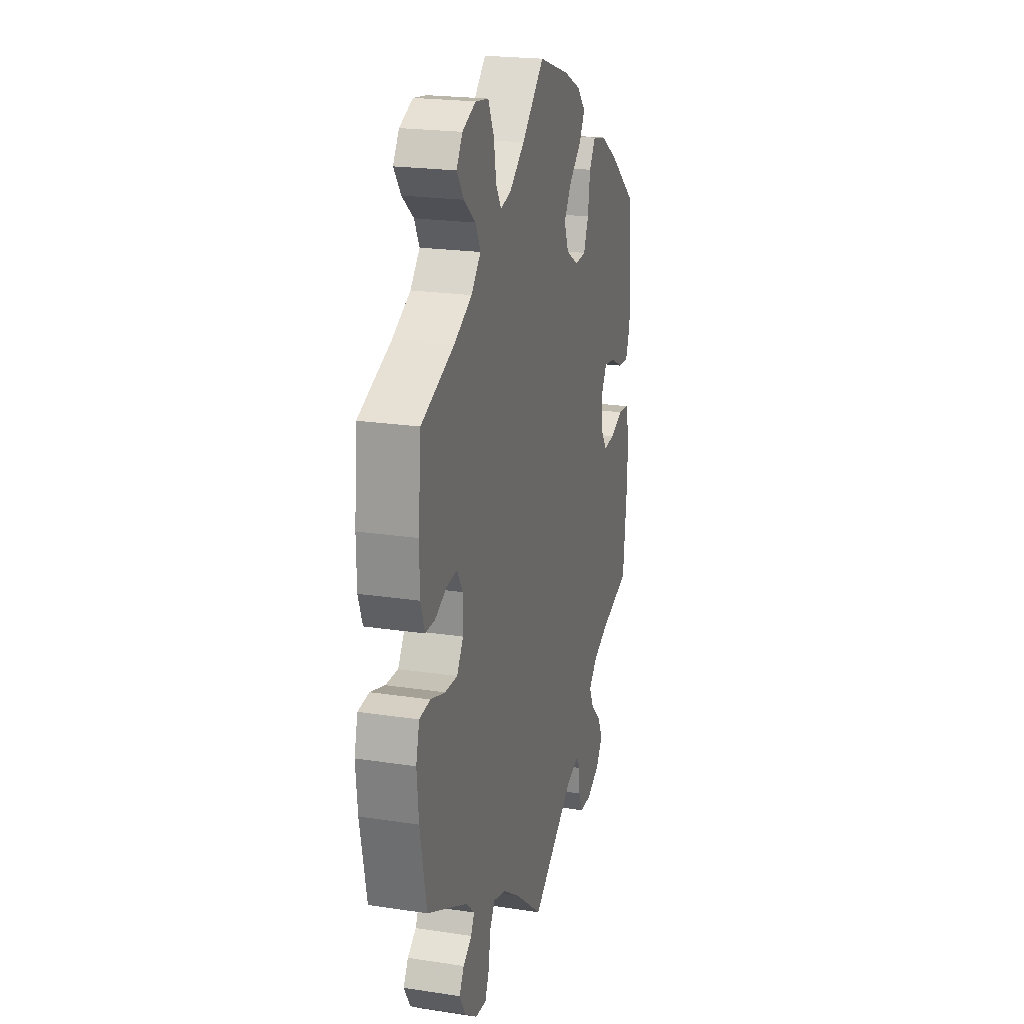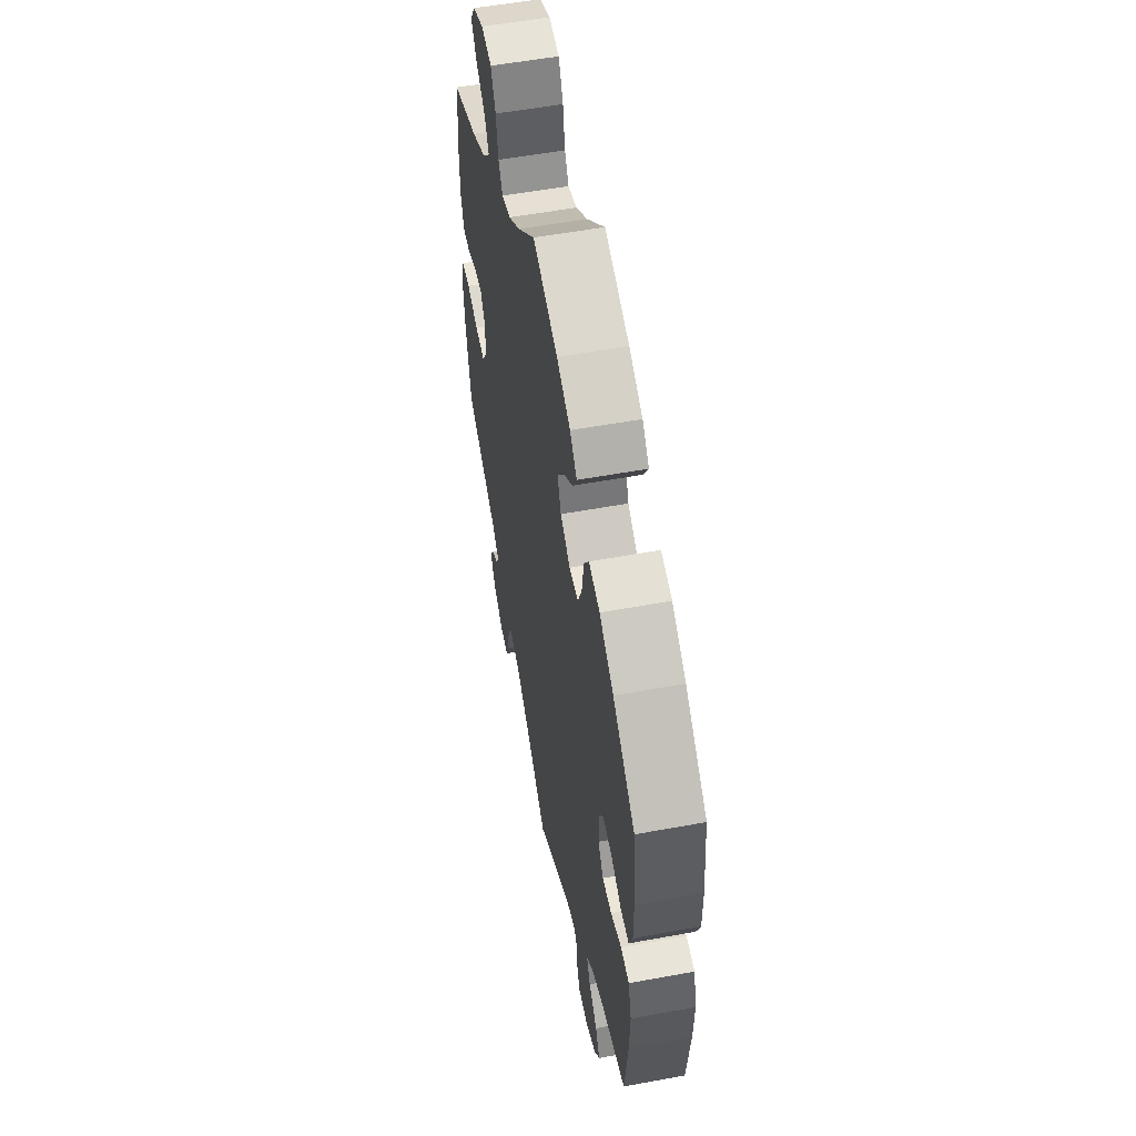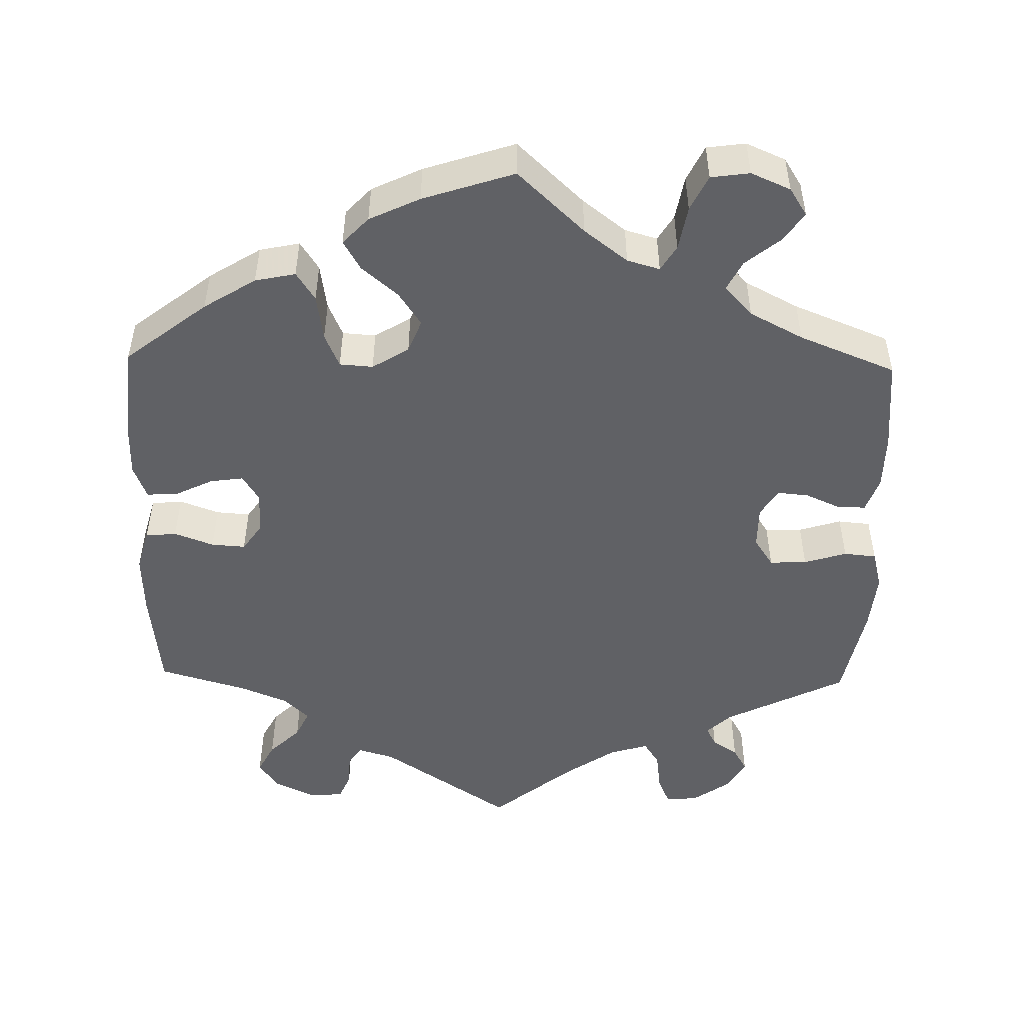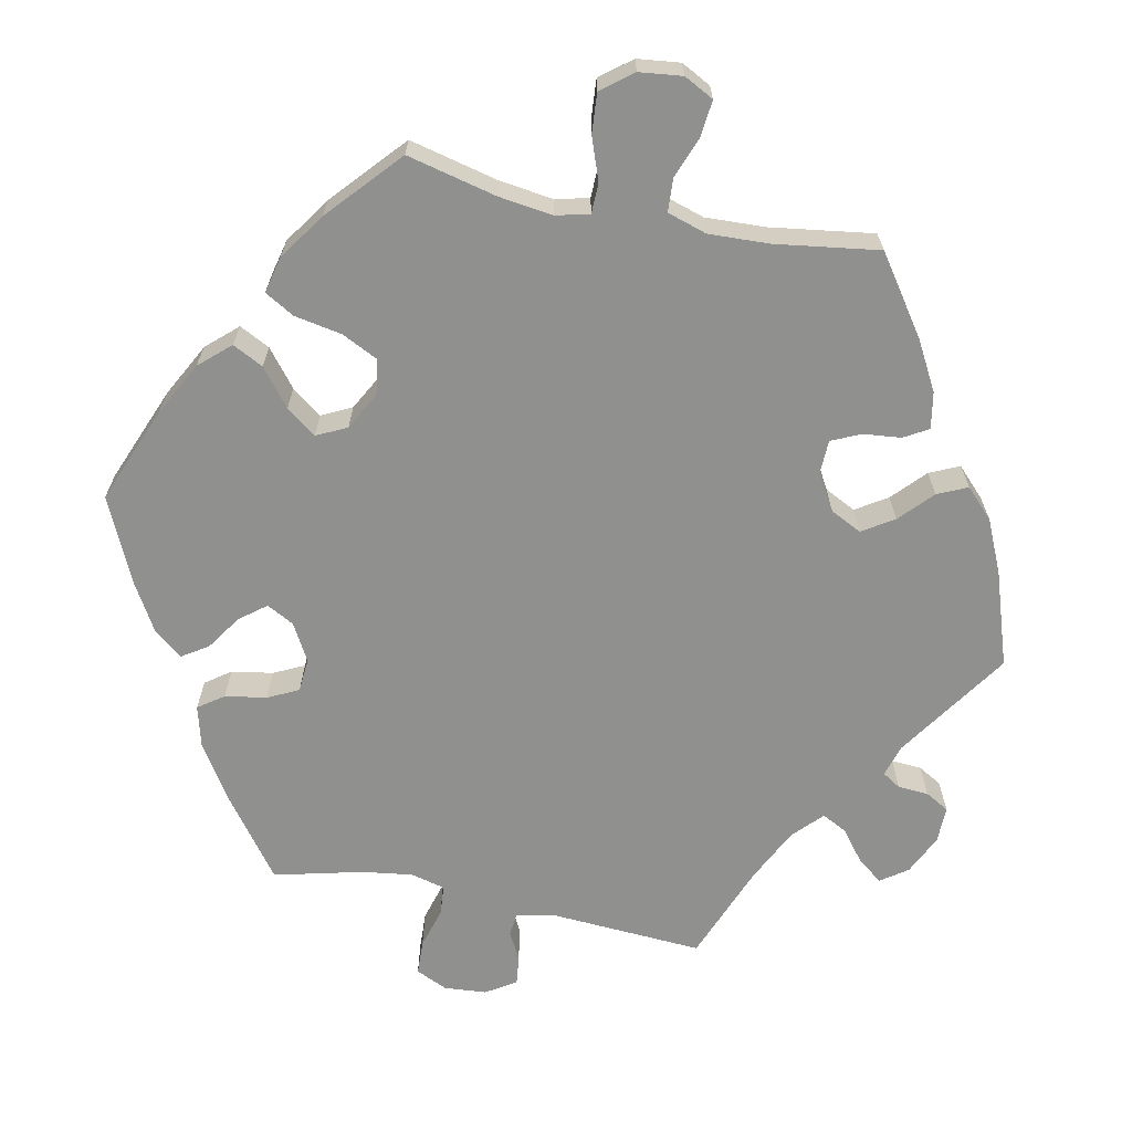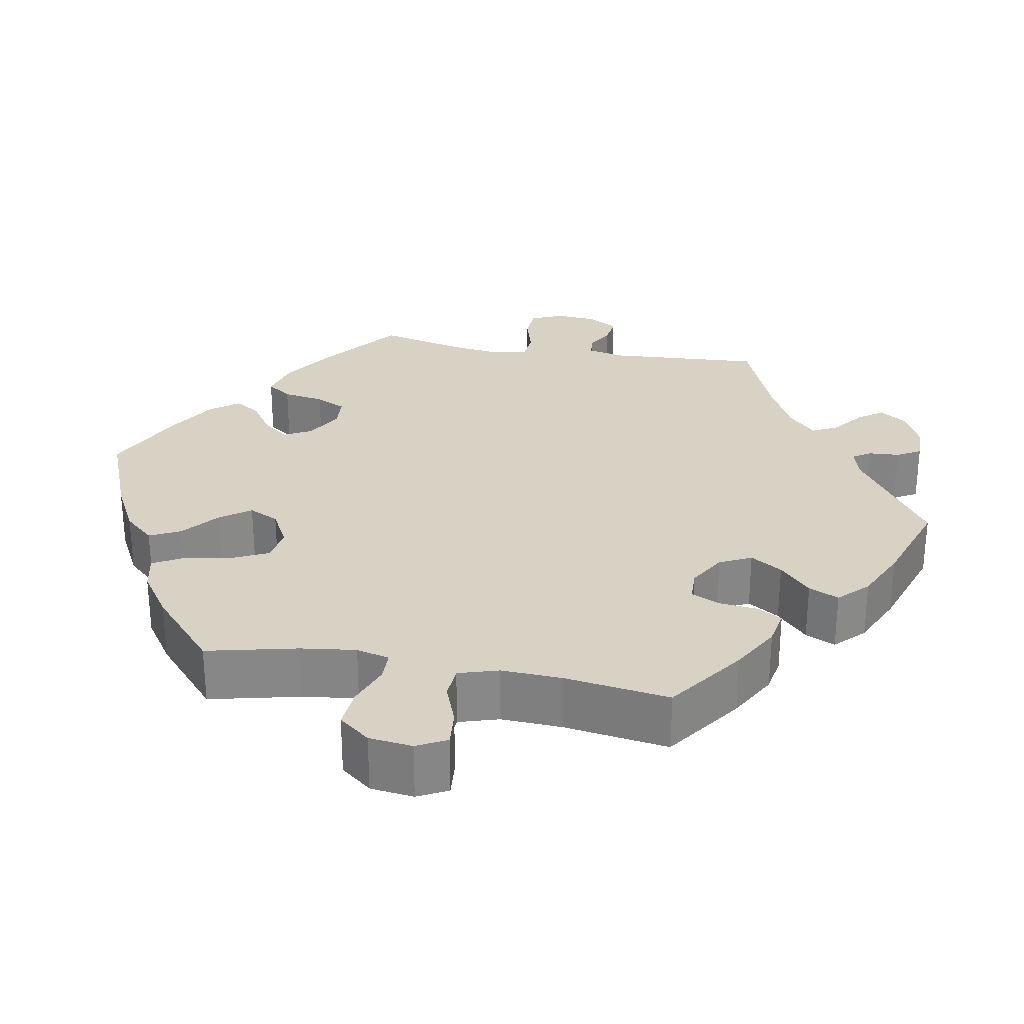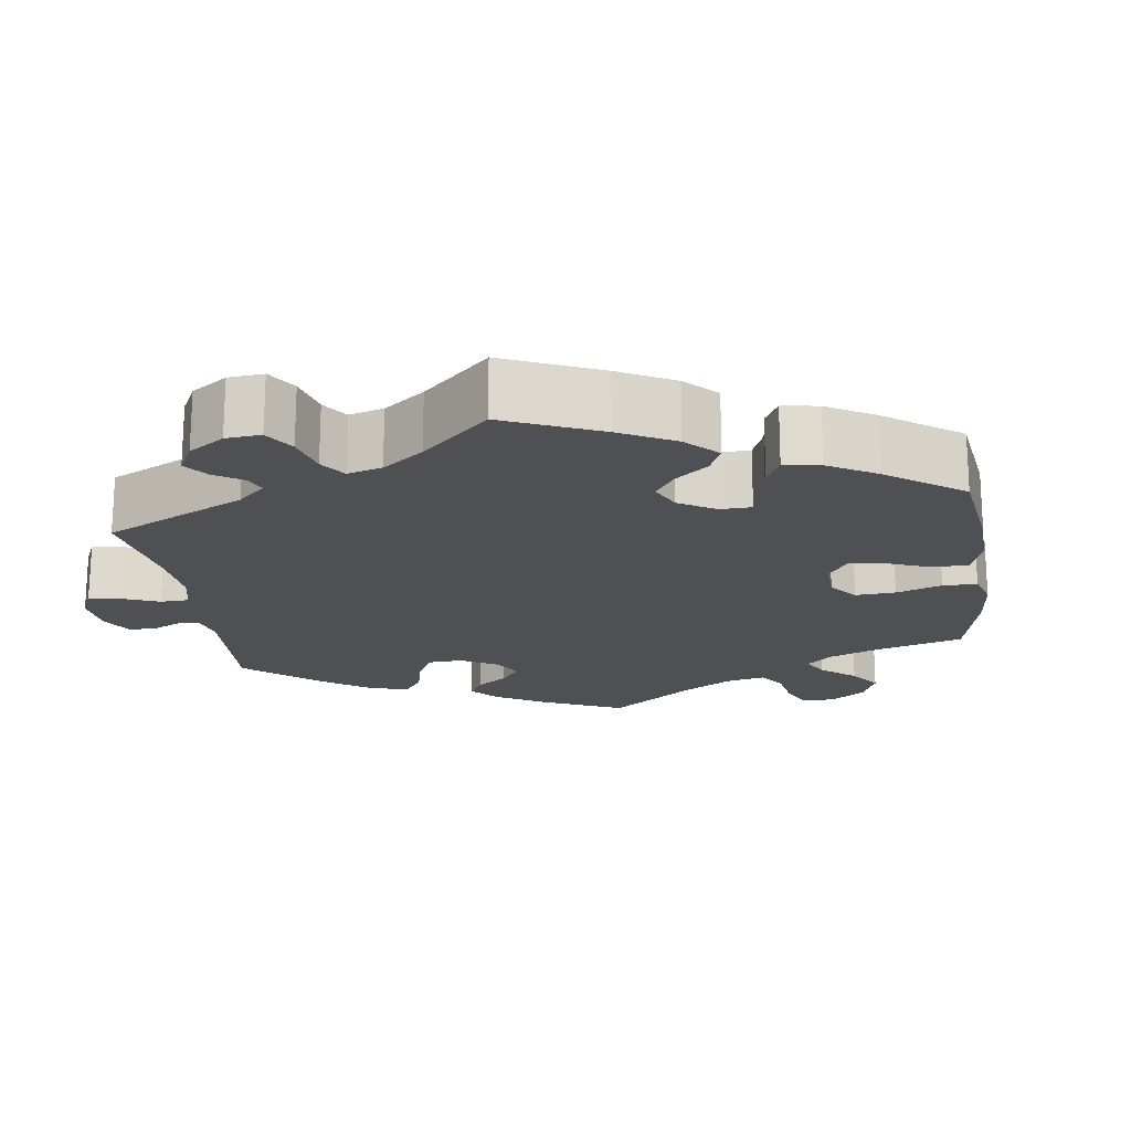
<metadata>
{"format":"obj","ext":"obj","renderer":"f3d","projection":"perspective","resolution":1024,"background":"white","views":[{"elev":21.5,"azim":105.1,"up":"+Z"},{"elev":55.1,"azim":-101.0,"up":"+Z"},{"elev":-49.5,"azim":-1.3,"up":"+Y"},{"elev":-65.6,"azim":18.4,"up":"+Y"},{"elev":27.7,"azim":40.5,"up":"+Y"},{"elev":-18.6,"azim":-112.0,"up":"+Y"}]}
</metadata>
<code>
v -0.516 0.07 -0.155
v -0.519 0.07 -0.075
v -0.504 0.07 -0.021
v -0.464 0.07 -0.017
v -0.413 0.07 -0.036
v -0.369 0.07 -0.039
v -0.344 0.07 -0.003
v -0.343 0.07 0.052
v -0.364 0.07 0.086
v -0.407 0.07 0.08
v -0.456 0.07 0.056
v -0.496 0.07 0.054
v -0.513 0.07 0.098
v -0.513 0.07 0.169
v -0.501 0.07 0.289
v -0.396 0.07 0.371
v -0.329 0.07 0.413
v -0.277 0.07 0.424
v -0.253 0.07 0.387
v -0.244 0.07 0.327
v -0.225 0.07 0.283
v -0.182 0.07 0.28
v -0.135 0.07 0.309
v -0.118 0.07 0.352
v -0.147 0.07 0.395
v -0.194 0.07 0.435
v -0.216 0.07 0.473
v -0.183 0.07 0.508
v -0.118 0.07 0.539
v 0 0.07 0.578
v 0.086 0.07 0.497
v 0.142 0.07 0.454
v 0.184 0.07 0.442
v 0.204 0.07 0.475
v 0.214 0.07 0.532
v 0.236 0.07 0.578
v 0.286 0.07 0.585
v 0.337 0.07 0.563
v 0.36 0.07 0.527
v 0.333 0.07 0.489
v 0.289 0.07 0.453
v 0.27 0.07 0.415
v 0.306 0.07 0.376
v 0.375 0.07 0.34
v 0.5 0.07 0.29
v 0.511 0.07 0.17
v 0.51 0.07 0.098
v 0.494 0.07 0.053
v 0.458 0.07 0.053
v 0.413 0.07 0.073
v 0.372 0.07 0.077
v 0.35 0.07 0.041
v 0.35 0.07 -0.014
v 0.375 0.07 -0.052
v 0.423 0.07 -0.05
v 0.478 0.07 -0.033
v 0.52 0.07 -0.037
v 0.533 0.07 -0.087
v 0.526 0.07 -0.162
v 0.501 0.07 -0.288
v 0.344 0.07 -0.366
v 0.313 0.07 -0.396
v 0.326 0.07 -0.421
v 0.359 0.07 -0.443
v 0.377 0.07 -0.474
v 0.353 0.07 -0.515
v 0.306 0.07 -0.548
v 0.264 0.07 -0.552
v 0.248 0.07 -0.515
v 0.241 0.07 -0.463
v 0.221 0.07 -0.432
v 0.171 0.07 -0.447
v 0.105 0.07 -0.492
v 0 0.07 -0.577
v -0.168 0.07 -0.465
v -0.215 0.07 -0.451
v -0.232 0.07 -0.475
v -0.234 0.07 -0.517
v -0.249 0.07 -0.552
v -0.295 0.07 -0.554
v -0.345 0.07 -0.53
v -0.371 0.07 -0.493
v -0.35 0.07 -0.453
v -0.31 0.07 -0.414
v -0.293 0.07 -0.378
v -0.326 0.07 -0.346
v -0.387 0.07 -0.321
v -0.501 0.07 -0.288
v -0.516 0 -0.155
v -0.519 0 -0.075
v -0.504 0 -0.021
v -0.464 0 -0.017
v -0.413 0 -0.036
v -0.369 0 -0.039
v -0.344 0 -0.003
v -0.343 0 0.052
v -0.364 0 0.086
v -0.407 0 0.08
v -0.456 0 0.056
v -0.496 0 0.054
v -0.513 0 0.098
v -0.513 0 0.169
v -0.501 0 0.289
v -0.396 0 0.371
v -0.329 0 0.413
v -0.277 0 0.424
v -0.253 0 0.387
v -0.244 0 0.327
v -0.225 0 0.283
v -0.182 0 0.28
v -0.135 0 0.309
v -0.118 0 0.352
v -0.147 0 0.395
v -0.194 0 0.435
v -0.216 0 0.473
v -0.183 0 0.508
v -0.118 0 0.539
v 0 0 0.578
v 0.086 0 0.497
v 0.142 0 0.454
v 0.184 0 0.442
v 0.204 0 0.475
v 0.214 0 0.532
v 0.236 0 0.578
v 0.286 0 0.585
v 0.337 0 0.563
v 0.36 0 0.527
v 0.333 0 0.489
v 0.289 0 0.453
v 0.27 0 0.415
v 0.306 0 0.376
v 0.375 0 0.34
v 0.5 0 0.29
v 0.511 0 0.17
v 0.51 0 0.098
v 0.494 0 0.053
v 0.458 0 0.053
v 0.413 0 0.073
v 0.372 0 0.077
v 0.35 0 0.041
v 0.35 0 -0.014
v 0.375 0 -0.052
v 0.423 0 -0.05
v 0.478 0 -0.033
v 0.52 0 -0.037
v 0.533 0 -0.087
v 0.526 0 -0.162
v 0.501 0 -0.288
v 0.344 0 -0.366
v 0.313 0 -0.396
v 0.326 0 -0.421
v 0.359 0 -0.443
v 0.377 0 -0.474
v 0.353 0 -0.515
v 0.306 0 -0.548
v 0.264 0 -0.552
v 0.248 0 -0.515
v 0.241 0 -0.463
v 0.221 0 -0.432
v 0.171 0 -0.447
v 0.105 0 -0.492
v 0 0 -0.577
v -0.168 0 -0.465
v -0.215 0 -0.451
v -0.232 0 -0.475
v -0.234 0 -0.517
v -0.249 0 -0.552
v -0.295 0 -0.554
v -0.345 0 -0.53
v -0.371 0 -0.493
v -0.35 0 -0.453
v -0.31 0 -0.414
v -0.293 0 -0.378
v -0.326 0 -0.346
v -0.387 0 -0.321
v -0.501 0 -0.288
f 87 88 1 2
f 86 87 2 3
f 85 86 3 4
f 81 82 83 84
f 81 84 85
f 80 81 85
f 77 78 79 80
f 76 77 80 85
f 75 76 85 4
f 73 74 75 4
f 67 68 69 70
f 67 70 71
f 66 67 71
f 63 64 65 66
f 62 63 66 71
f 61 62 71 72
f 59 60 61 72
f 55 56 57 58
f 54 55 58 59
f 47 48 49 50
f 47 50 51
f 44 45 46 47
f 43 44 47 51
f 42 43 51 52
f 38 39 40 41
f 38 41 42
f 37 38 42
f 34 35 36 37
f 33 34 37 42
f 32 33 42 52
f 28 29 30 31
f 25 26 27 28
f 24 25 28 31
f 23 24 31 32
f 17 18 19 20
f 17 20 21
f 16 17 21
f 15 16 21
f 14 15 21 22
f 10 11 12 13
f 9 10 13 14
f 72 73 4 5
f 54 59 72
f 53 54 72
f 22 23 32 52
f 9 14 22 52
f 8 9 52 53
f 7 8 53 72
f 72 5 6
f 6 7 72
f 90 89 176 175
f 91 90 175 174
f 92 91 174 173
f 172 171 170 169
f 173 172 169
f 173 169 168
f 168 167 166 165
f 173 168 165 164
f 92 173 164 163
f 92 163 162 161
f 158 157 156 155
f 159 158 155
f 159 155 154
f 154 153 152 151
f 159 154 151 150
f 160 159 150 149
f 160 149 148 147
f 146 145 144 143
f 147 146 143 142
f 138 137 136 135
f 139 138 135
f 135 134 133 132
f 139 135 132 131
f 140 139 131 130
f 129 128 127 126
f 130 129 126
f 130 126 125
f 125 124 123 122
f 130 125 122 121
f 140 130 121 120
f 119 118 117 116
f 116 115 114 113
f 119 116 113 112
f 120 119 112 111
f 108 107 106 105
f 109 108 105
f 109 105 104
f 109 104 103
f 110 109 103 102
f 101 100 99 98
f 102 101 98 97
f 93 92 161 160
f 160 147 142
f 160 142 141
f 140 120 111 110
f 140 110 102 97
f 141 140 97 96
f 160 141 96 95
f 94 93 160
f 160 95 94
f 1 89 90 2
f 2 90 91 3
f 3 91 92 4
f 4 92 93 5
f 5 93 94 6
f 6 94 95 7
f 7 95 96 8
f 8 96 97 9
f 9 97 98 10
f 10 98 99 11
f 11 99 100 12
f 12 100 101 13
f 13 101 102 14
f 14 102 103 15
f 15 103 104 16
f 16 104 105 17
f 17 105 106 18
f 18 106 107 19
f 19 107 108 20
f 20 108 109 21
f 21 109 110 22
f 22 110 111 23
f 23 111 112 24
f 24 112 113 25
f 25 113 114 26
f 26 114 115 27
f 27 115 116 28
f 28 116 117 29
f 29 117 118 30
f 30 118 119 31
f 31 119 120 32
f 32 120 121 33
f 33 121 122 34
f 34 122 123 35
f 35 123 124 36
f 36 124 125 37
f 37 125 126 38
f 38 126 127 39
f 39 127 128 40
f 40 128 129 41
f 41 129 130 42
f 42 130 131 43
f 43 131 132 44
f 44 132 133 45
f 45 133 134 46
f 46 134 135 47
f 47 135 136 48
f 48 136 137 49
f 49 137 138 50
f 50 138 139 51
f 51 139 140 52
f 52 140 141 53
f 53 141 142 54
f 54 142 143 55
f 55 143 144 56
f 56 144 145 57
f 57 145 146 58
f 58 146 147 59
f 59 147 148 60
f 60 148 149 61
f 61 149 150 62
f 62 150 151 63
f 63 151 152 64
f 64 152 153 65
f 65 153 154 66
f 66 154 155 67
f 67 155 156 68
f 68 156 157 69
f 69 157 158 70
f 70 158 159 71
f 71 159 160 72
f 72 160 161 73
f 73 161 162 74
f 74 162 163 75
f 75 163 164 76
f 76 164 165 77
f 77 165 166 78
f 78 166 167 79
f 79 167 168 80
f 80 168 169 81
f 81 169 170 82
f 82 170 171 83
f 83 171 172 84
f 84 172 173 85
f 85 173 174 86
f 86 174 175 87
f 87 175 176 88
f 88 176 89 1

</code>
